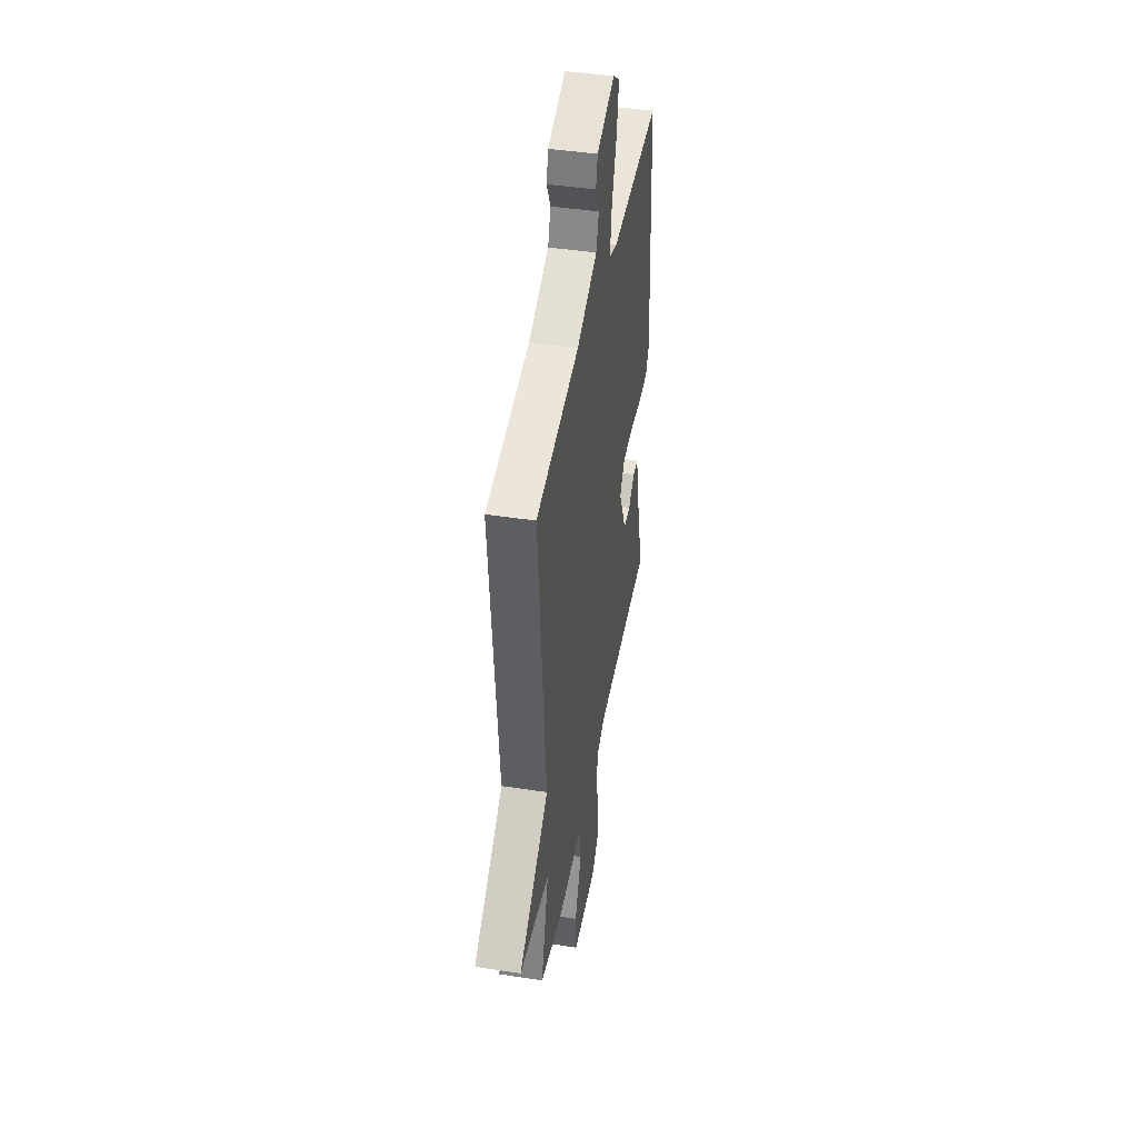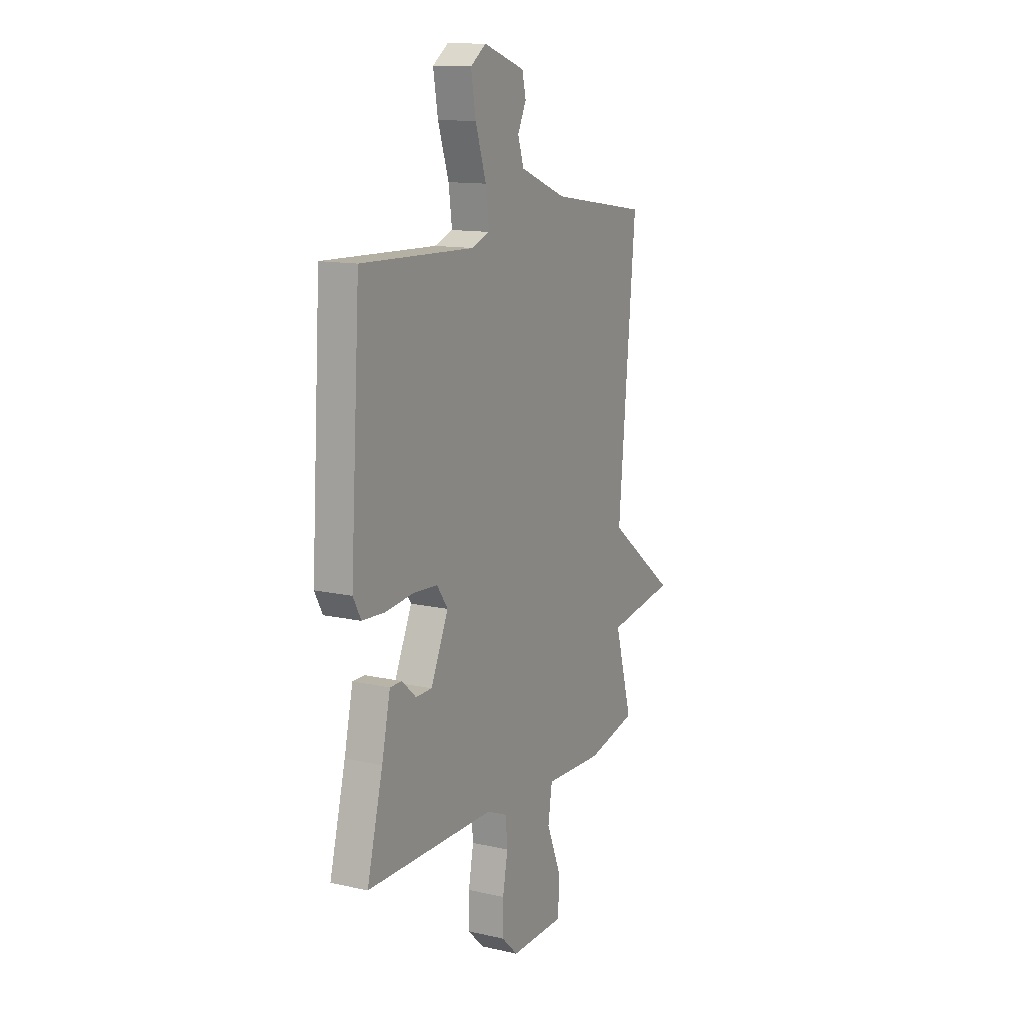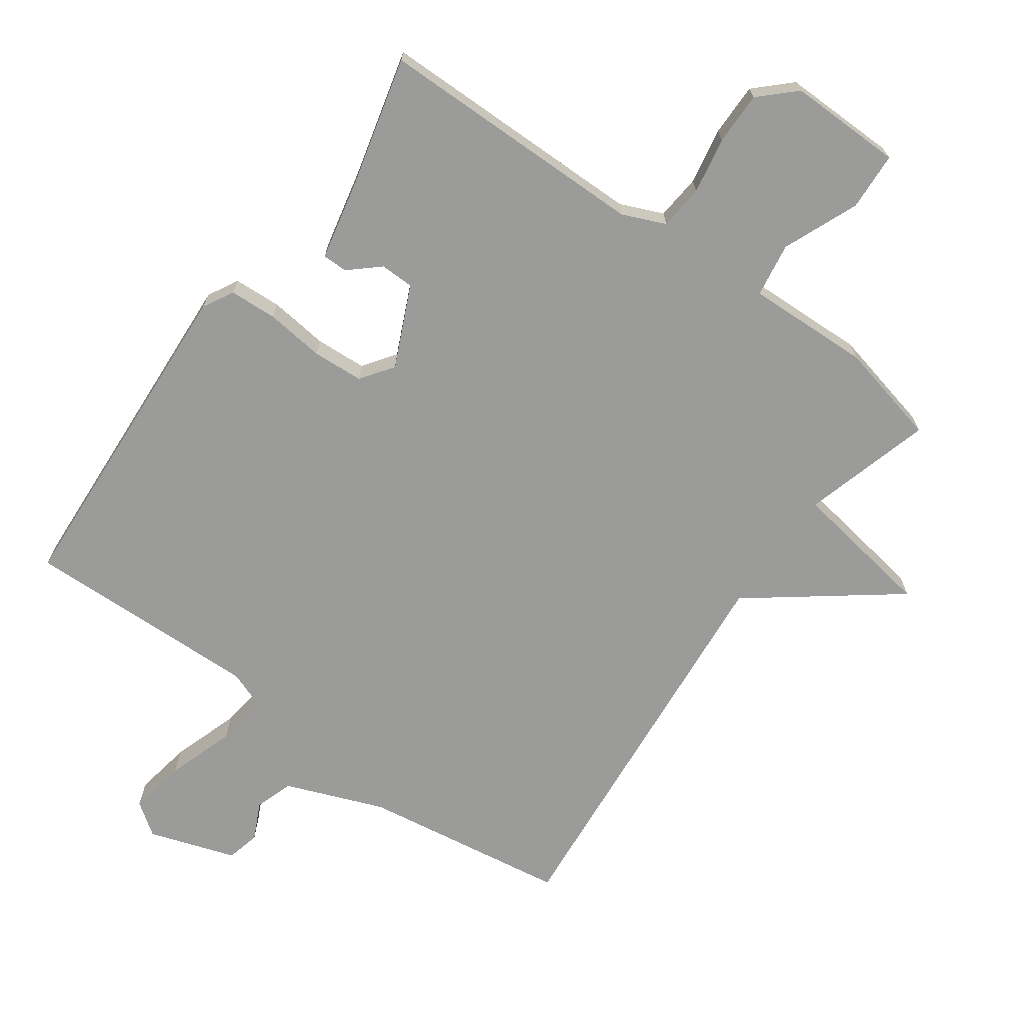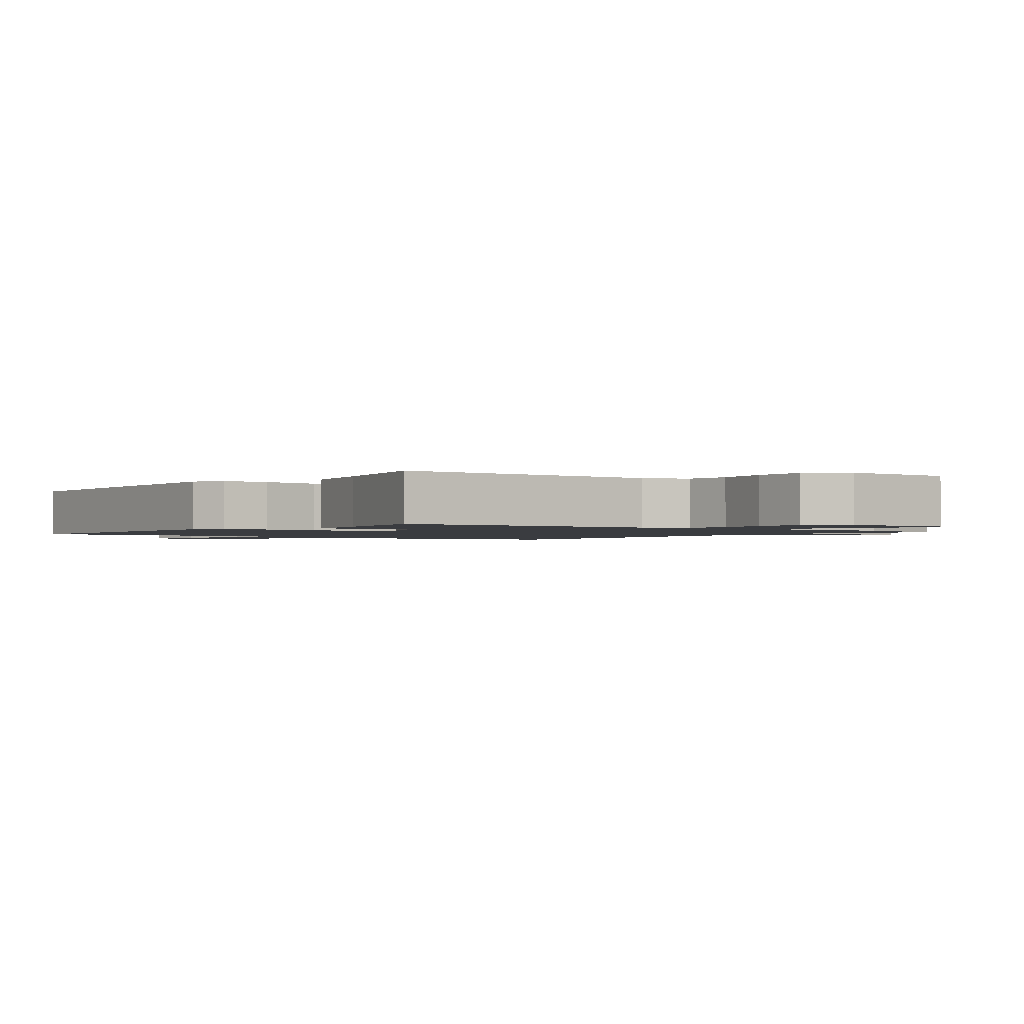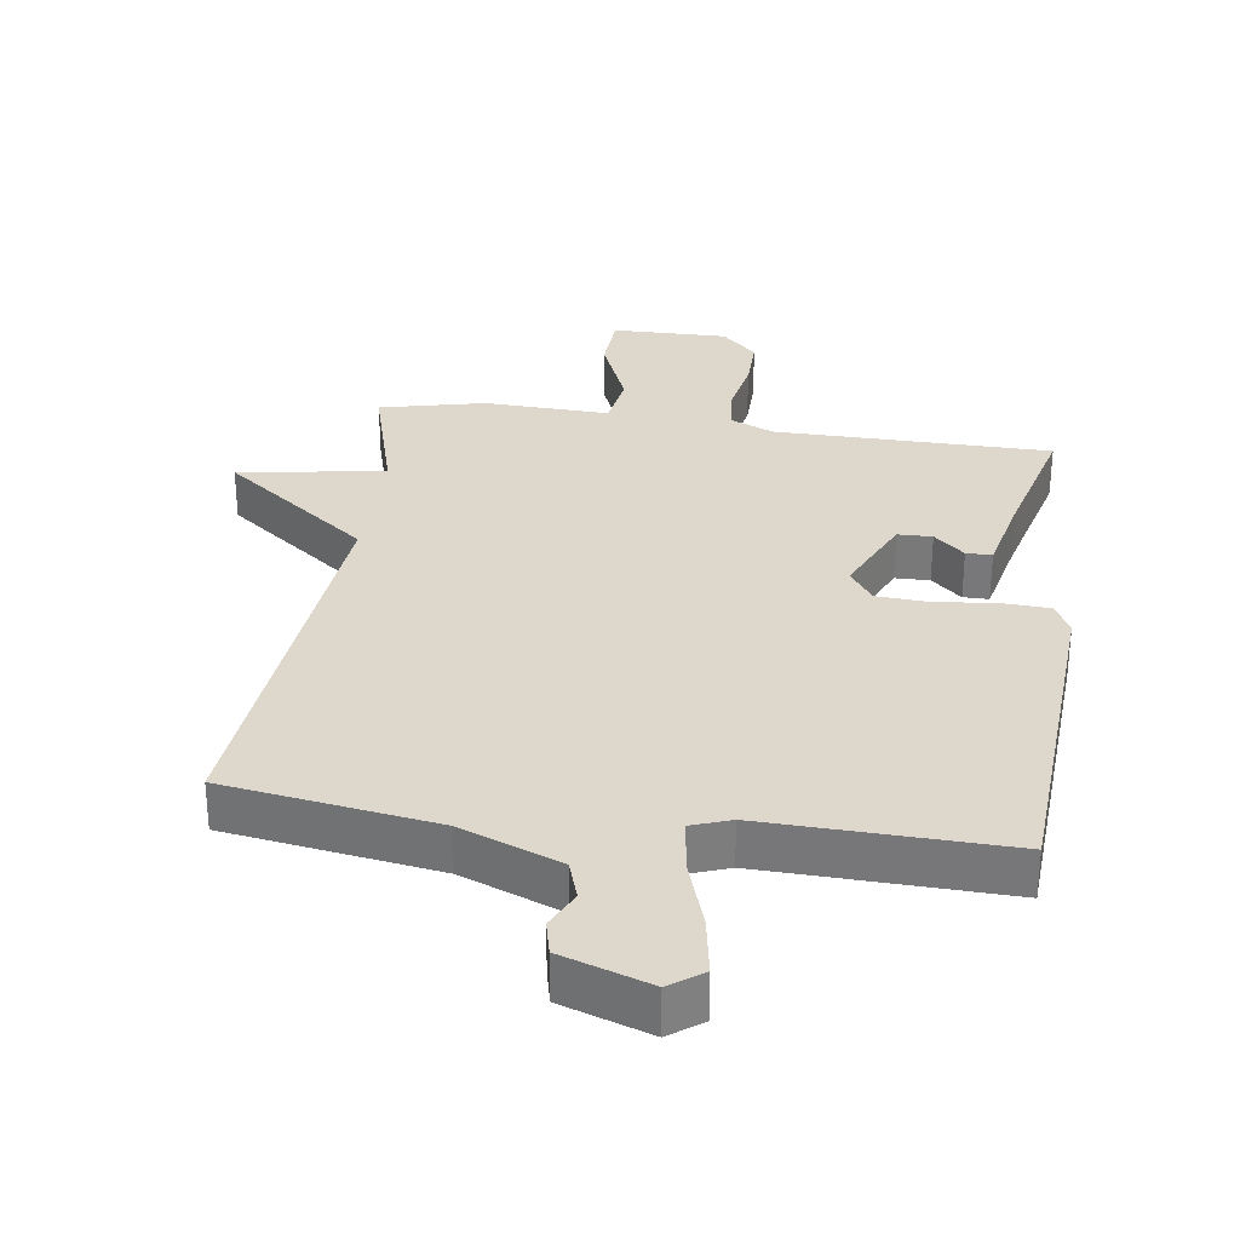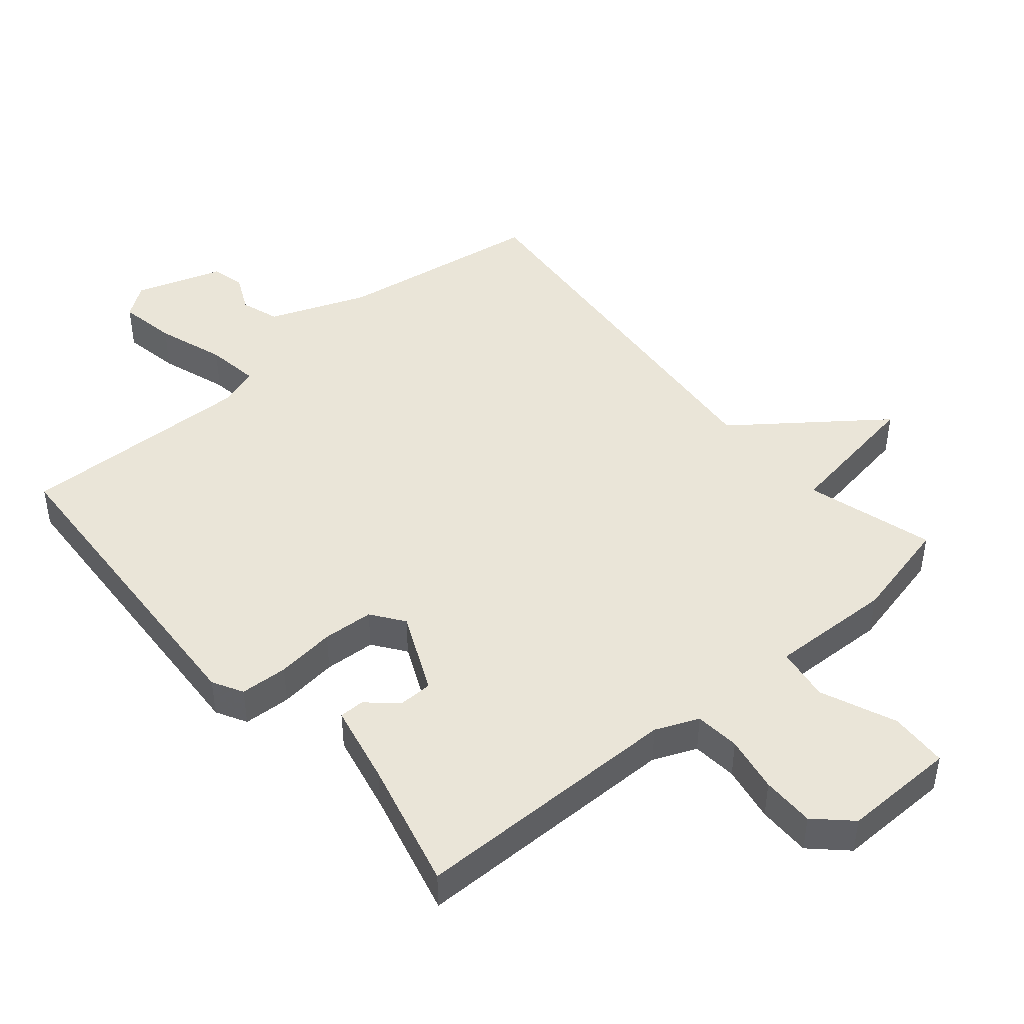
<metadata>
{"format":"obj","ext":"obj","renderer":"f3d","projection":"perspective","resolution":1024,"background":"white","views":[{"elev":43.5,"azim":-79.7,"up":"+Z"},{"elev":13.0,"azim":117.5,"up":"+Z"},{"elev":-69.6,"azim":144.2,"up":"+Y"},{"elev":-1.5,"azim":142.3,"up":"+Y"},{"elev":31.2,"azim":8.0,"up":"+Y"},{"elev":45.3,"azim":139.4,"up":"+Y"}]}
</metadata>
<code>
v 0.5 0.07 -0.5
v 0.091 0.07 -0.504
v 0.026 0.07 -0.532
v 0.02 0.07 -0.6
v 0.036 0.07 -0.685
v 0.037 0.07 -0.765
v -0.015 0.07 -0.815
v -0.187 0.07 -0.813
v -0.192 0.07 -0.725
v -0.145 0.07 -0.611
v -0.158 0.07 -0.529
v -0.344 0.07 -0.536
v -0.5 0.07 -0.5
v -0.445 0.07 -0.305
v -0.662 0.07 -0.271
v -0.445 0.07 -0.105
v -0.5 0.07 0.5
v -0.188 0.07 0.548
v -0.04 0.07 0.606
v -0.021 0.07 0.664
v -0.048 0.07 0.72
v -0.036 0.07 0.771
v 0.095 0.07 0.815
v 0.144 0.07 0.78
v 0.129 0.07 0.693
v 0.095 0.07 0.59
v 0.084 0.07 0.51
v 0.142 0.07 0.489
v 0.5 0.07 0.5
v 0.531 0.07 -0.006
v 0.506 0.07 -0.052
v 0.434 0.07 -0.056
v 0.345 0.07 -0.046
v 0.268 0.07 -0.051
v 0.233 0.07 -0.1
v 0.289 0.07 -0.222
v 0.34 0.07 -0.223
v 0.385 0.07 -0.183
v 0.423 0.07 -0.183
v 0.45 0.07 -0.305
v 0.5 0 -0.5
v 0.091 0 -0.504
v 0.026 0 -0.532
v 0.02 0 -0.6
v 0.036 0 -0.685
v 0.037 0 -0.765
v -0.015 0 -0.815
v -0.187 0 -0.813
v -0.192 0 -0.725
v -0.145 0 -0.611
v -0.158 0 -0.529
v -0.344 0 -0.536
v -0.5 0 -0.5
v -0.445 0 -0.305
v -0.662 0 -0.271
v -0.445 0 -0.105
v -0.5 0 0.5
v -0.188 0 0.548
v -0.04 0 0.606
v -0.021 0 0.664
v -0.048 0 0.72
v -0.036 0 0.771
v 0.095 0 0.815
v 0.144 0 0.78
v 0.129 0 0.693
v 0.095 0 0.59
v 0.084 0 0.51
v 0.142 0 0.489
v 0.5 0 0.5
v 0.531 0 -0.006
v 0.506 0 -0.052
v 0.434 0 -0.056
v 0.345 0 -0.046
v 0.268 0 -0.051
v 0.233 0 -0.1
v 0.289 0 -0.222
v 0.34 0 -0.223
v 0.385 0 -0.183
v 0.423 0 -0.183
v 0.45 0 -0.305
f 37 38 39 40
f 40 1 2
f 37 40 2
f 36 37 2
f 35 36 2 3
f 31 32 33
f 30 31 33
f 29 30 33
f 28 29 33
f 27 28 33 34
f 24 25 26
f 23 24 26
f 22 23 26
f 21 22 26
f 20 21 26
f 19 20 26 27
f 27 34 35
f 19 27 35
f 18 19 35
f 14 15 16
f 11 12 13 14
f 11 14 16
f 8 9 10
f 7 8 10
f 6 7 10
f 5 6 10
f 4 5 10
f 3 4 10 11
f 17 18 35
f 16 17 35
f 11 16 35
f 3 11 35
f 80 79 78 77
f 42 41 80
f 42 80 77
f 42 77 76
f 43 42 76 75
f 73 72 71
f 73 71 70
f 73 70 69
f 73 69 68
f 74 73 68 67
f 66 65 64
f 66 64 63
f 66 63 62
f 66 62 61
f 66 61 60
f 67 66 60 59
f 75 74 67
f 75 67 59
f 75 59 58
f 56 55 54
f 54 53 52 51
f 56 54 51
f 50 49 48
f 50 48 47
f 50 47 46
f 50 46 45
f 50 45 44
f 51 50 44 43
f 75 58 57
f 75 57 56
f 75 56 51
f 75 51 43
f 1 41 42 2
f 2 42 43 3
f 3 43 44 4
f 4 44 45 5
f 5 45 46 6
f 6 46 47 7
f 7 47 48 8
f 8 48 49 9
f 9 49 50 10
f 10 50 51 11
f 11 51 52 12
f 12 52 53 13
f 13 53 54 14
f 14 54 55 15
f 15 55 56 16
f 16 56 57 17
f 17 57 58 18
f 18 58 59 19
f 19 59 60 20
f 20 60 61 21
f 21 61 62 22
f 22 62 63 23
f 23 63 64 24
f 24 64 65 25
f 25 65 66 26
f 26 66 67 27
f 27 67 68 28
f 28 68 69 29
f 29 69 70 30
f 30 70 71 31
f 31 71 72 32
f 32 72 73 33
f 33 73 74 34
f 34 74 75 35
f 35 75 76 36
f 36 76 77 37
f 37 77 78 38
f 38 78 79 39
f 39 79 80 40
f 40 80 41 1

</code>
